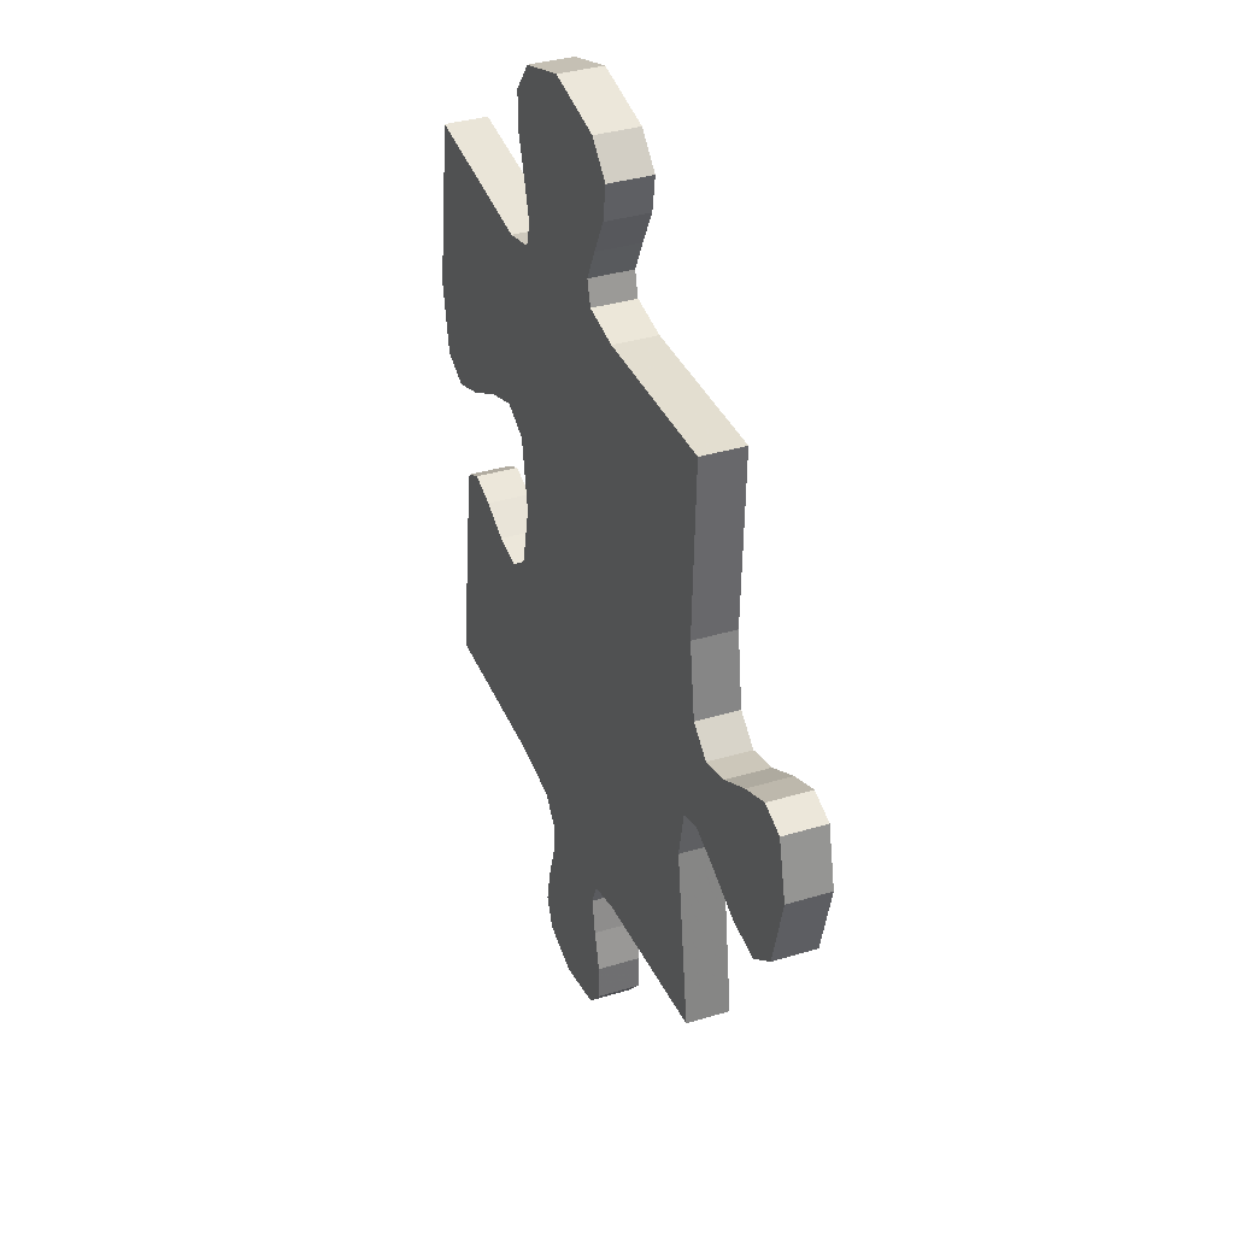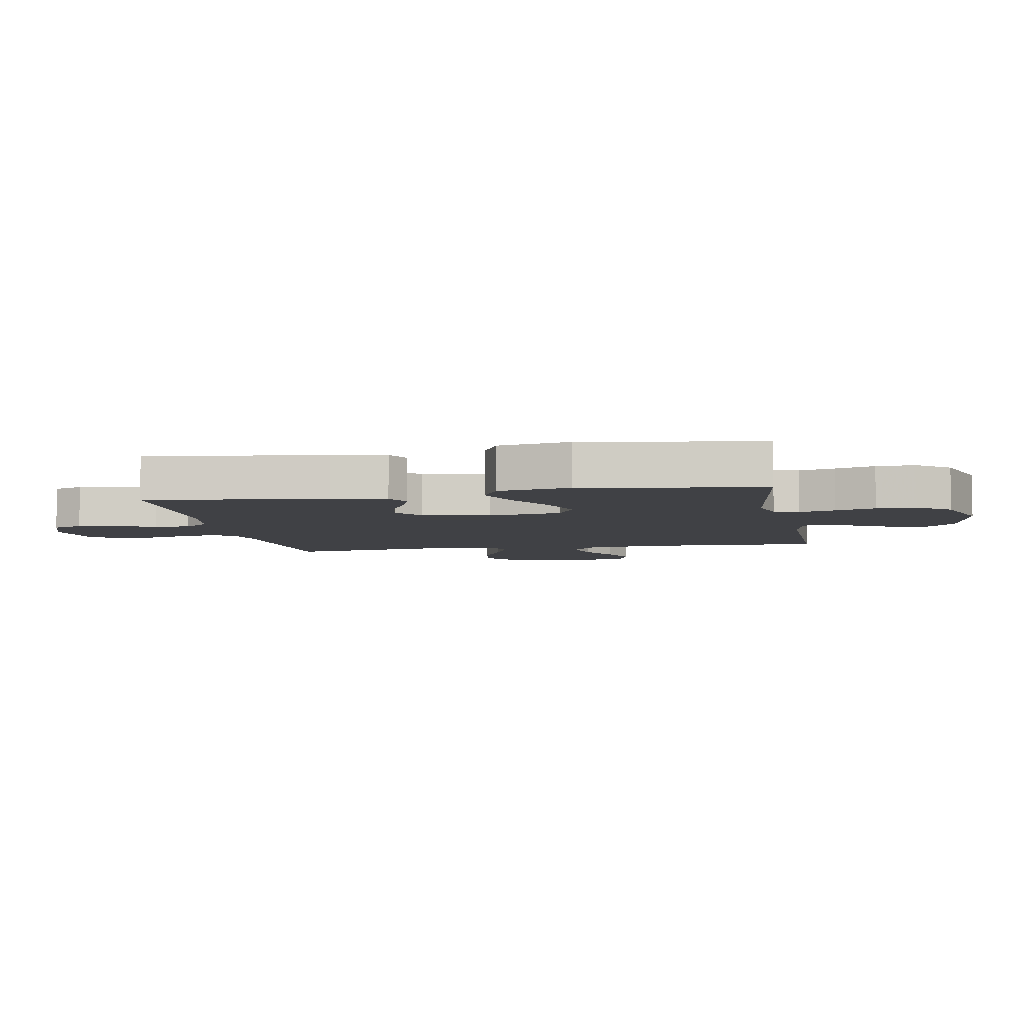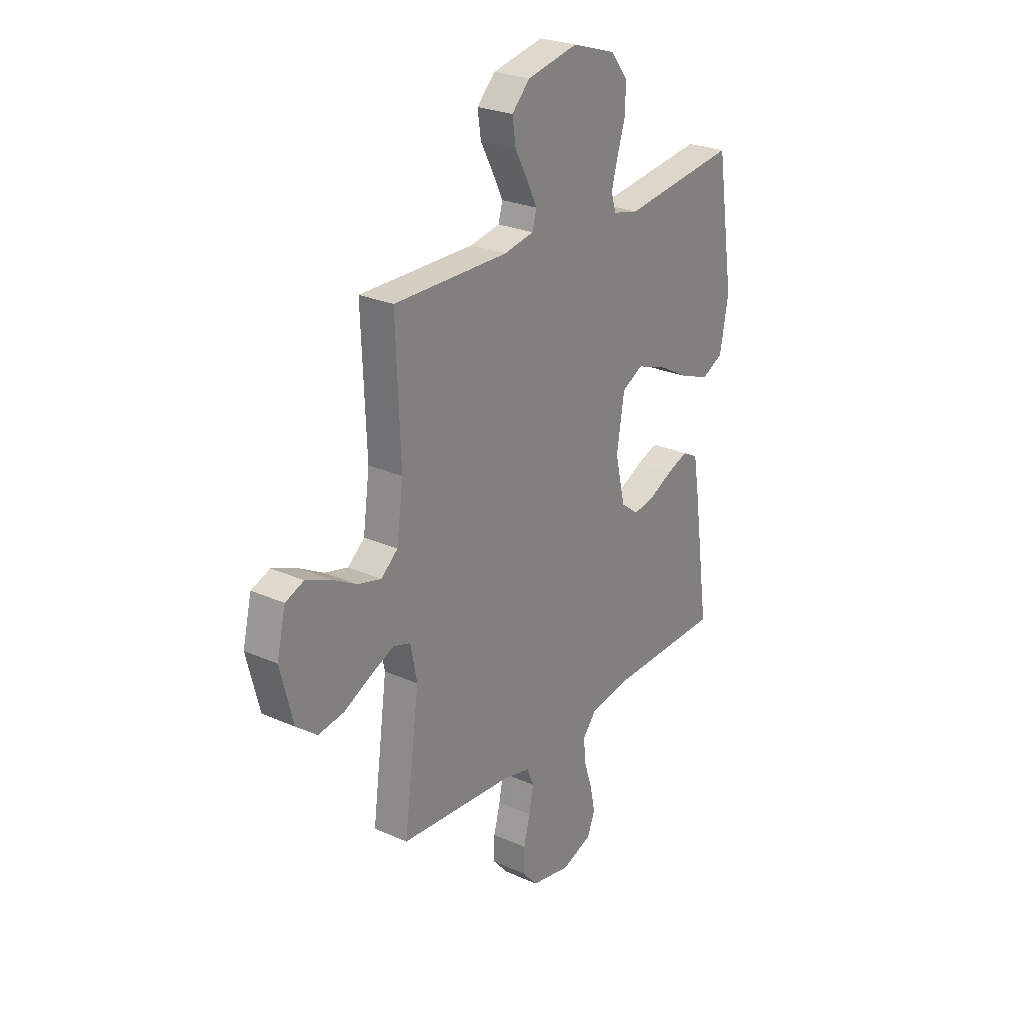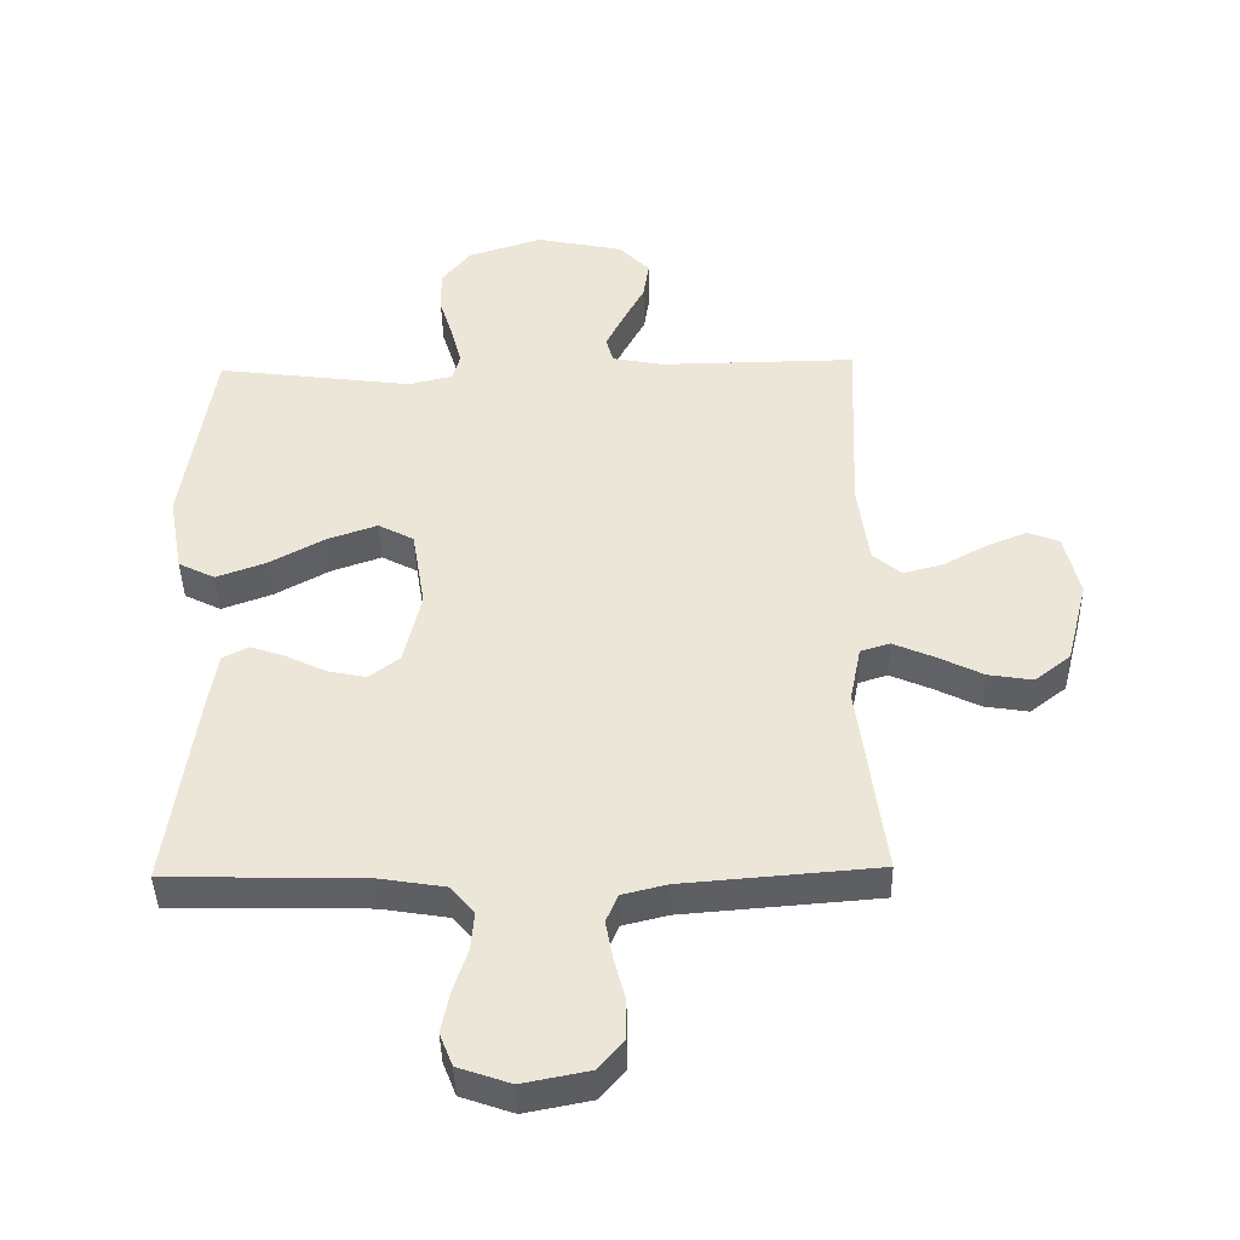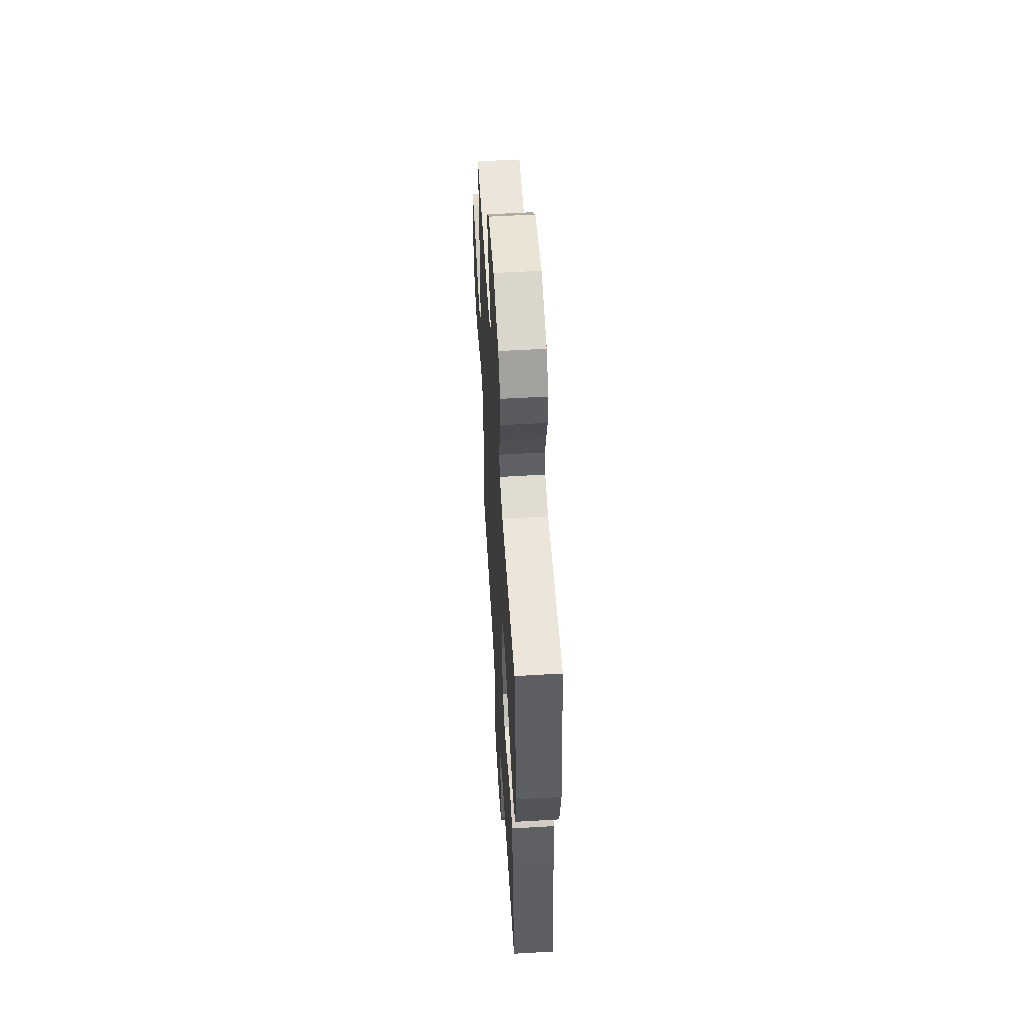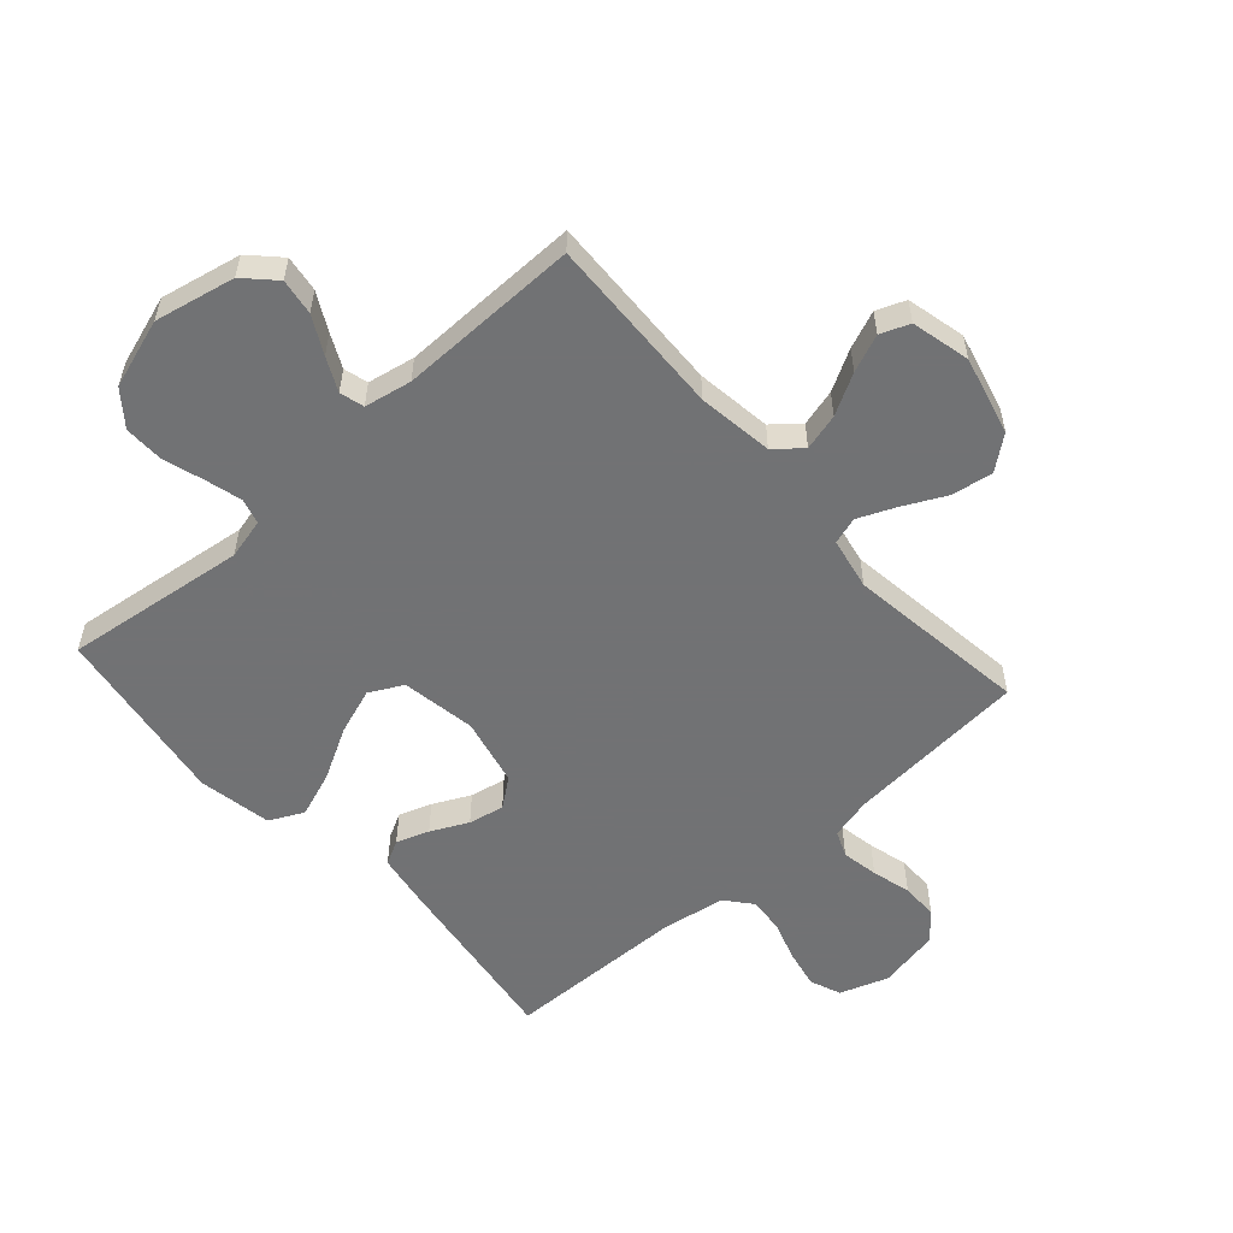
<metadata>
{"format":"obj","ext":"obj","renderer":"f3d","projection":"perspective","resolution":1024,"background":"white","views":[{"elev":36.5,"azim":68.5,"up":"+Z"},{"elev":-5.8,"azim":-79.7,"up":"+Y"},{"elev":25.8,"azim":125.4,"up":"+Z"},{"elev":-42.0,"azim":1.3,"up":"+Z"},{"elev":56.0,"azim":-93.5,"up":"+Z"},{"elev":-55.6,"azim":41.8,"up":"+Y"}]}
</metadata>
<code>
v -0.5 0.07 0.5
v -0.2 0.07 0.461
v -0.133 0.07 0.477
v -0.121 0.07 0.519
v -0.137 0.07 0.579
v -0.158 0.07 0.646
v -0.159 0.07 0.712
v -0.115 0.07 0.768
v 0 0.07 0.805
v 0.133 0.07 0.777
v 0.18 0.07 0.729
v 0.171 0.07 0.669
v 0.138 0.07 0.607
v 0.111 0.07 0.552
v 0.122 0.07 0.512
v 0.2 0.07 0.497
v 0.5 0.07 0.5
v 0.488 0.07 0.2
v 0.505 0.07 0.075
v 0.549 0.07 0.038
v 0.61 0.07 0.054
v 0.677 0.07 0.091
v 0.739 0.07 0.116
v 0.787 0.07 0.097
v 0.81 0.07 0
v 0.777 0.07 -0.13
v 0.722 0.07 -0.173
v 0.654 0.07 -0.162
v 0.584 0.07 -0.127
v 0.522 0.07 -0.1
v 0.477 0.07 -0.114
v 0.46 0.07 -0.2
v 0.5 0.07 -0.5
v 0.2 0.07 -0.524
v 0.131 0.07 -0.541
v 0.113 0.07 -0.584
v 0.124 0.07 -0.644
v 0.141 0.07 -0.709
v 0.141 0.07 -0.77
v 0.102 0.07 -0.815
v 0 0.07 -0.835
v -0.08 0.07 -0.807
v -0.1 0.07 -0.756
v -0.087 0.07 -0.693
v -0.065 0.07 -0.626
v -0.06 0.07 -0.567
v -0.096 0.07 -0.524
v -0.2 0.07 -0.507
v -0.5 0.07 -0.5
v -0.458 0.07 -0.2
v -0.443 0.07 -0.109
v -0.403 0.07 -0.088
v -0.349 0.07 -0.107
v -0.288 0.07 -0.137
v -0.229 0.07 -0.149
v -0.182 0.07 -0.113
v -0.156 0.07 0
v -0.176 0.07 0.123
v -0.231 0.07 0.152
v -0.308 0.07 0.125
v -0.391 0.07 0.079
v -0.468 0.07 0.051
v -0.524 0.07 0.079
v -0.546 0.07 0.2
v -0.5 0 0.5
v -0.2 0 0.461
v -0.133 0 0.477
v -0.121 0 0.519
v -0.137 0 0.579
v -0.158 0 0.646
v -0.159 0 0.712
v -0.115 0 0.768
v 0 0 0.805
v 0.133 0 0.777
v 0.18 0 0.729
v 0.171 0 0.669
v 0.138 0 0.607
v 0.111 0 0.552
v 0.122 0 0.512
v 0.2 0 0.497
v 0.5 0 0.5
v 0.488 0 0.2
v 0.505 0 0.075
v 0.549 0 0.038
v 0.61 0 0.054
v 0.677 0 0.091
v 0.739 0 0.116
v 0.787 0 0.097
v 0.81 0 0
v 0.777 0 -0.13
v 0.722 0 -0.173
v 0.654 0 -0.162
v 0.584 0 -0.127
v 0.522 0 -0.1
v 0.477 0 -0.114
v 0.46 0 -0.2
v 0.5 0 -0.5
v 0.2 0 -0.524
v 0.131 0 -0.541
v 0.113 0 -0.584
v 0.124 0 -0.644
v 0.141 0 -0.709
v 0.141 0 -0.77
v 0.102 0 -0.815
v 0 0 -0.835
v -0.08 0 -0.807
v -0.1 0 -0.756
v -0.087 0 -0.693
v -0.065 0 -0.626
v -0.06 0 -0.567
v -0.096 0 -0.524
v -0.2 0 -0.507
v -0.5 0 -0.5
v -0.458 0 -0.2
v -0.443 0 -0.109
v -0.403 0 -0.088
v -0.349 0 -0.107
v -0.288 0 -0.137
v -0.229 0 -0.149
v -0.182 0 -0.113
v -0.156 0 0
v -0.176 0 0.123
v -0.231 0 0.152
v -0.308 0 0.125
v -0.391 0 0.079
v -0.468 0 0.051
v -0.524 0 0.079
v -0.546 0 0.2
f 64 1 2
f 63 64 2
f 62 63 2
f 61 62 2
f 60 61 2
f 59 60 2 3
f 58 59 3
f 57 58 3 4
f 52 53 54
f 51 52 54
f 50 51 54
f 49 50 54
f 48 49 54
f 47 48 54 55
f 46 47 55 56
f 43 44 45
f 42 43 45
f 41 42 45
f 40 41 45
f 39 40 45
f 38 39 45
f 37 38 45
f 36 37 45 46
f 46 56 57
f 36 46 57
f 35 36 57
f 32 33 34
f 35 57 4
f 34 35 4
f 32 34 4
f 31 32 4
f 27 28 29
f 26 27 29
f 25 26 29
f 24 25 29
f 23 24 29
f 22 23 29
f 21 22 29
f 20 21 29 30
f 16 17 18
f 15 16 18 19
f 11 12 13
f 10 11 13
f 9 10 13
f 8 9 13
f 7 8 13
f 6 7 13
f 5 6 13
f 5 13 14
f 31 4 5
f 30 31 5
f 20 30 5
f 19 20 5
f 5 14 15
f 5 15 19
f 66 65 128
f 66 128 127
f 66 127 126
f 66 126 125
f 66 125 124
f 67 66 124 123
f 67 123 122
f 68 67 122 121
f 118 117 116
f 118 116 115
f 118 115 114
f 118 114 113
f 118 113 112
f 119 118 112 111
f 120 119 111 110
f 109 108 107
f 109 107 106
f 109 106 105
f 109 105 104
f 109 104 103
f 109 103 102
f 109 102 101
f 110 109 101 100
f 121 120 110
f 121 110 100
f 121 100 99
f 98 97 96
f 68 121 99
f 68 99 98
f 68 98 96
f 68 96 95
f 93 92 91
f 93 91 90
f 93 90 89
f 93 89 88
f 93 88 87
f 93 87 86
f 93 86 85
f 94 93 85 84
f 82 81 80
f 83 82 80 79
f 77 76 75
f 77 75 74
f 77 74 73
f 77 73 72
f 77 72 71
f 77 71 70
f 77 70 69
f 78 77 69
f 69 68 95
f 69 95 94
f 69 94 84
f 69 84 83
f 79 78 69
f 83 79 69
f 1 65 66 2
f 2 66 67 3
f 3 67 68 4
f 4 68 69 5
f 5 69 70 6
f 6 70 71 7
f 7 71 72 8
f 8 72 73 9
f 9 73 74 10
f 10 74 75 11
f 11 75 76 12
f 12 76 77 13
f 13 77 78 14
f 14 78 79 15
f 15 79 80 16
f 16 80 81 17
f 17 81 82 18
f 18 82 83 19
f 19 83 84 20
f 20 84 85 21
f 21 85 86 22
f 22 86 87 23
f 23 87 88 24
f 24 88 89 25
f 25 89 90 26
f 26 90 91 27
f 27 91 92 28
f 28 92 93 29
f 29 93 94 30
f 30 94 95 31
f 31 95 96 32
f 32 96 97 33
f 33 97 98 34
f 34 98 99 35
f 35 99 100 36
f 36 100 101 37
f 37 101 102 38
f 38 102 103 39
f 39 103 104 40
f 40 104 105 41
f 41 105 106 42
f 42 106 107 43
f 43 107 108 44
f 44 108 109 45
f 45 109 110 46
f 46 110 111 47
f 47 111 112 48
f 48 112 113 49
f 49 113 114 50
f 50 114 115 51
f 51 115 116 52
f 52 116 117 53
f 53 117 118 54
f 54 118 119 55
f 55 119 120 56
f 56 120 121 57
f 57 121 122 58
f 58 122 123 59
f 59 123 124 60
f 60 124 125 61
f 61 125 126 62
f 62 126 127 63
f 63 127 128 64
f 64 128 65 1

</code>
